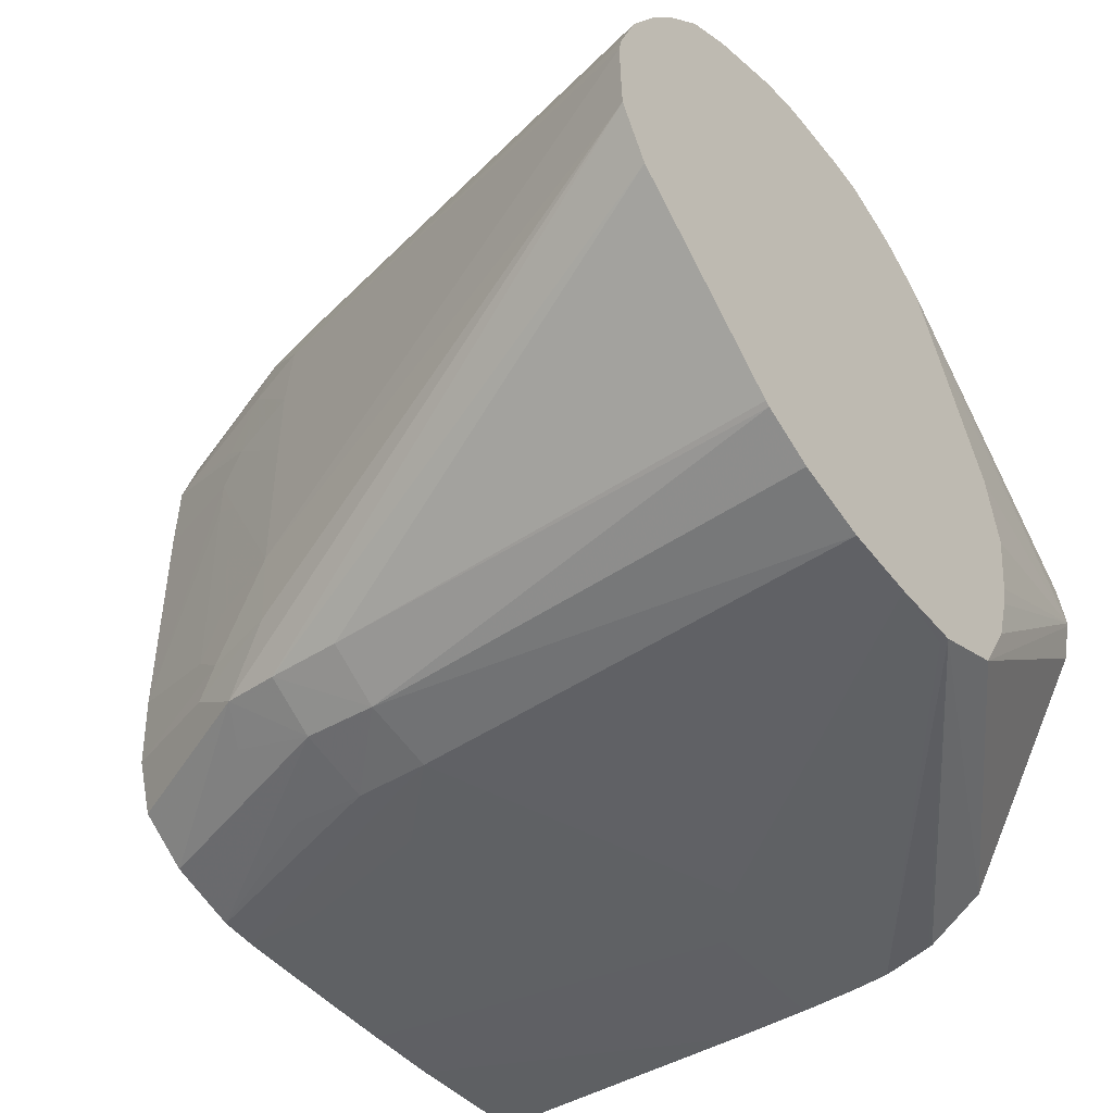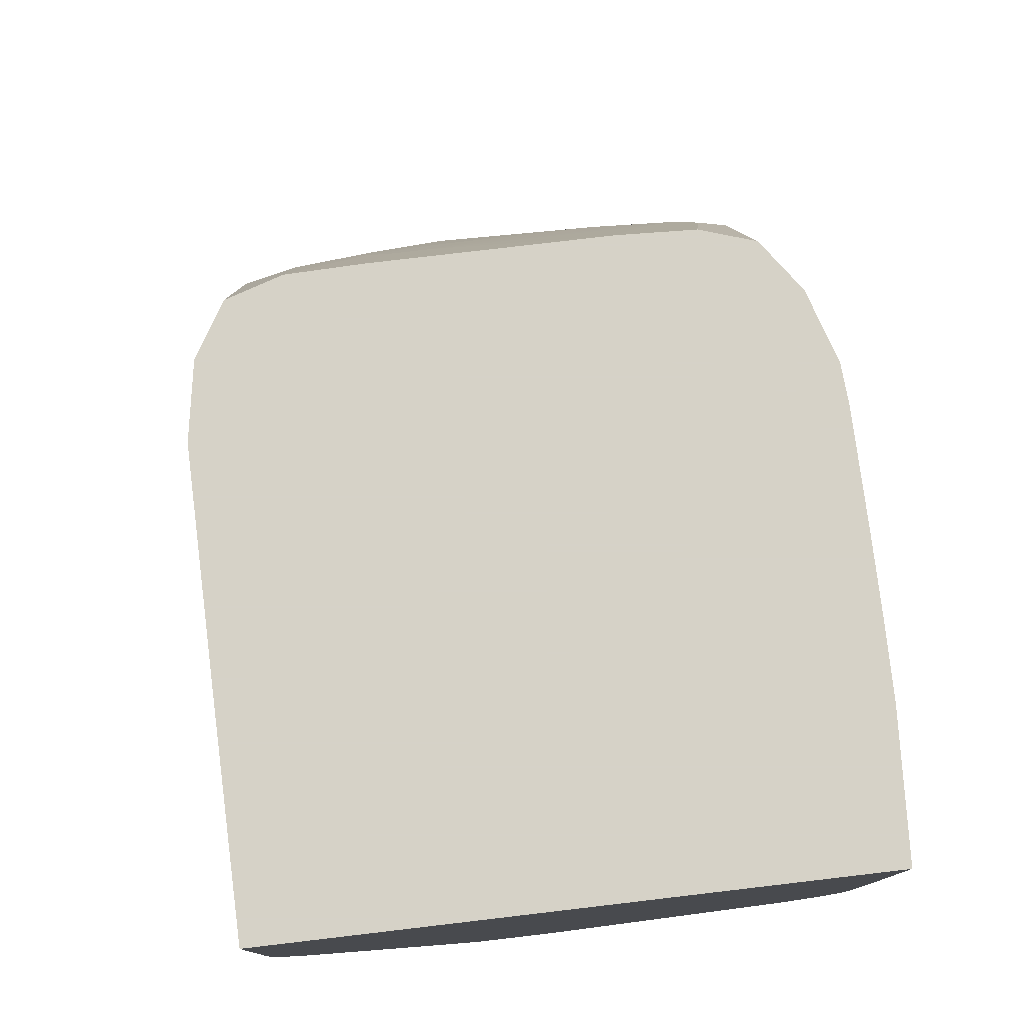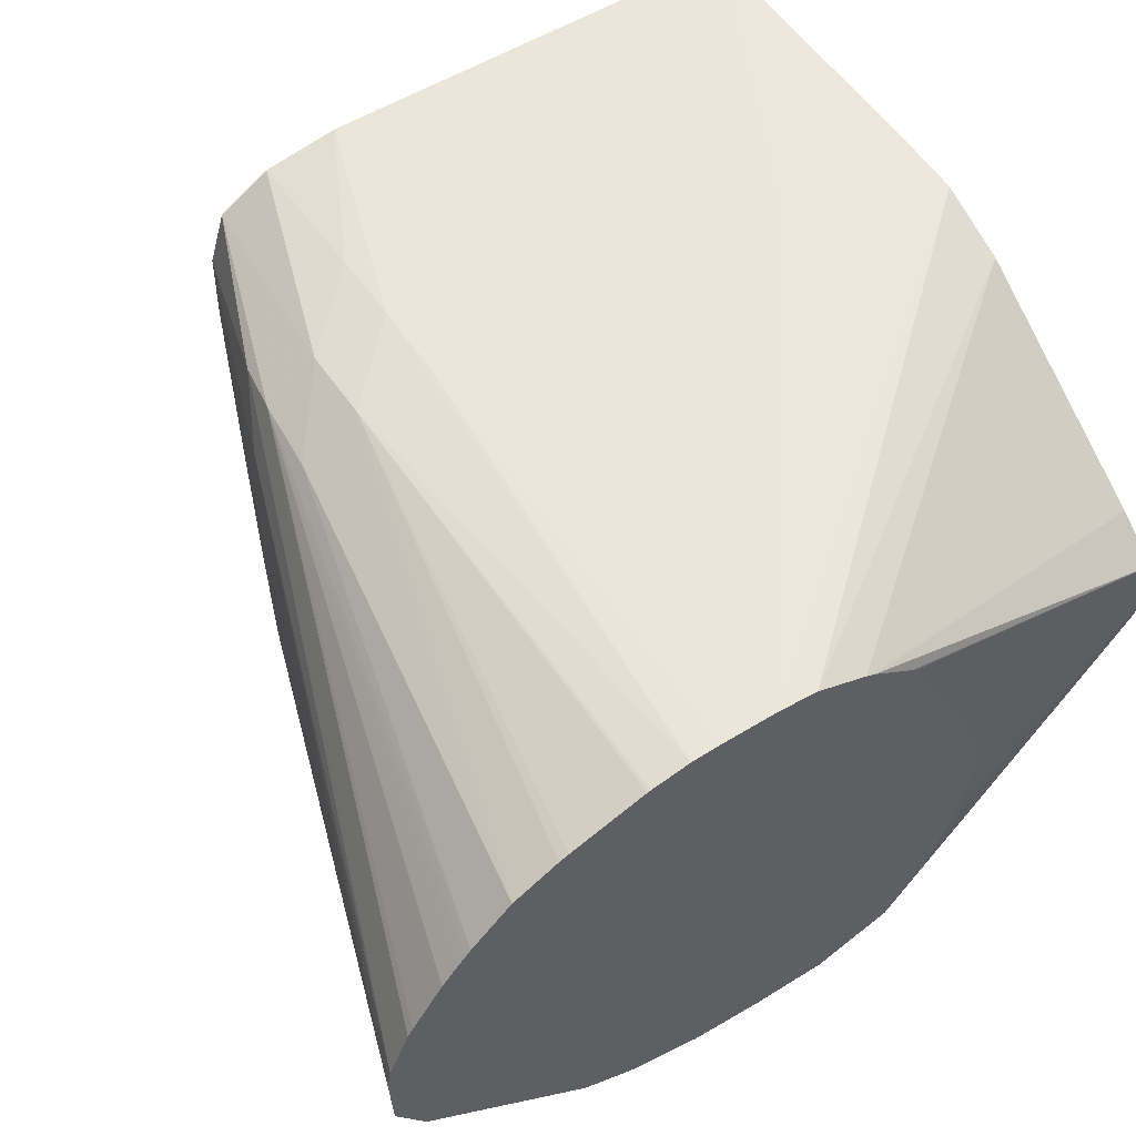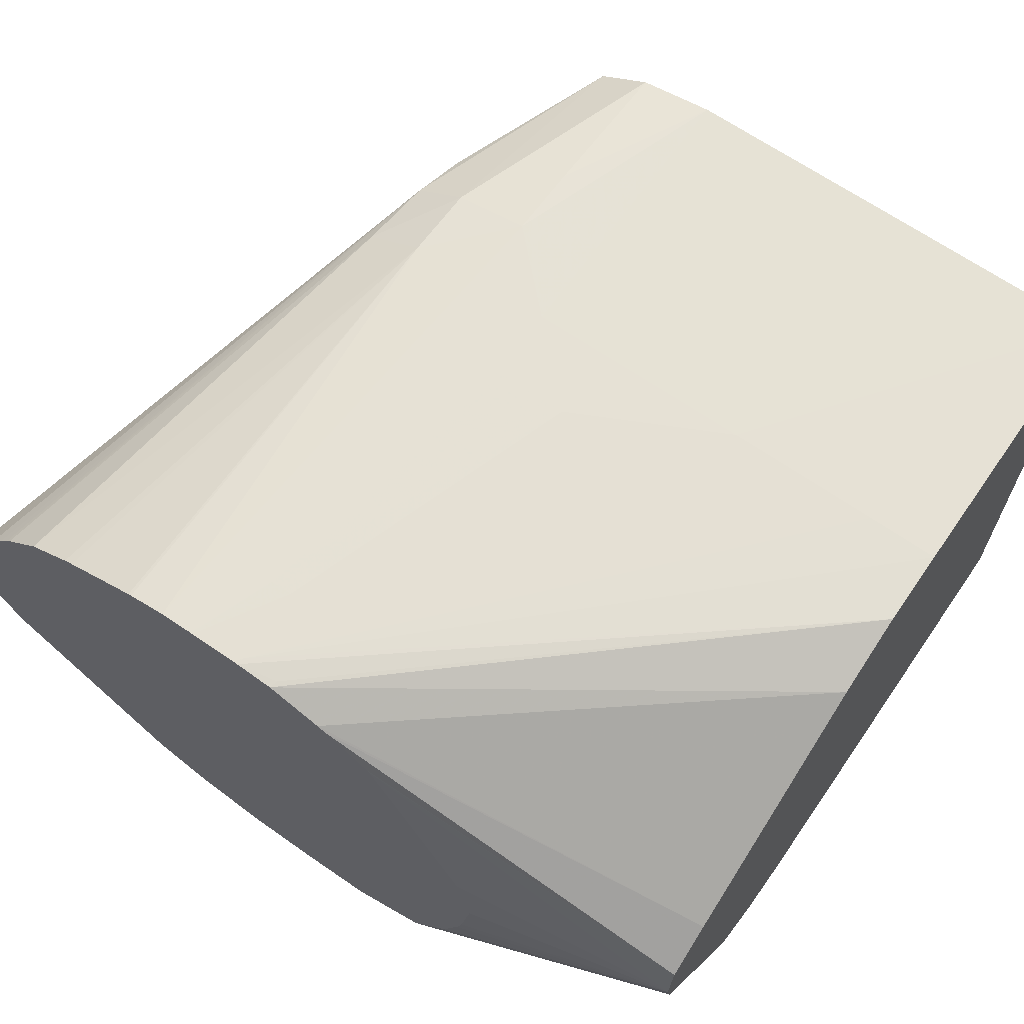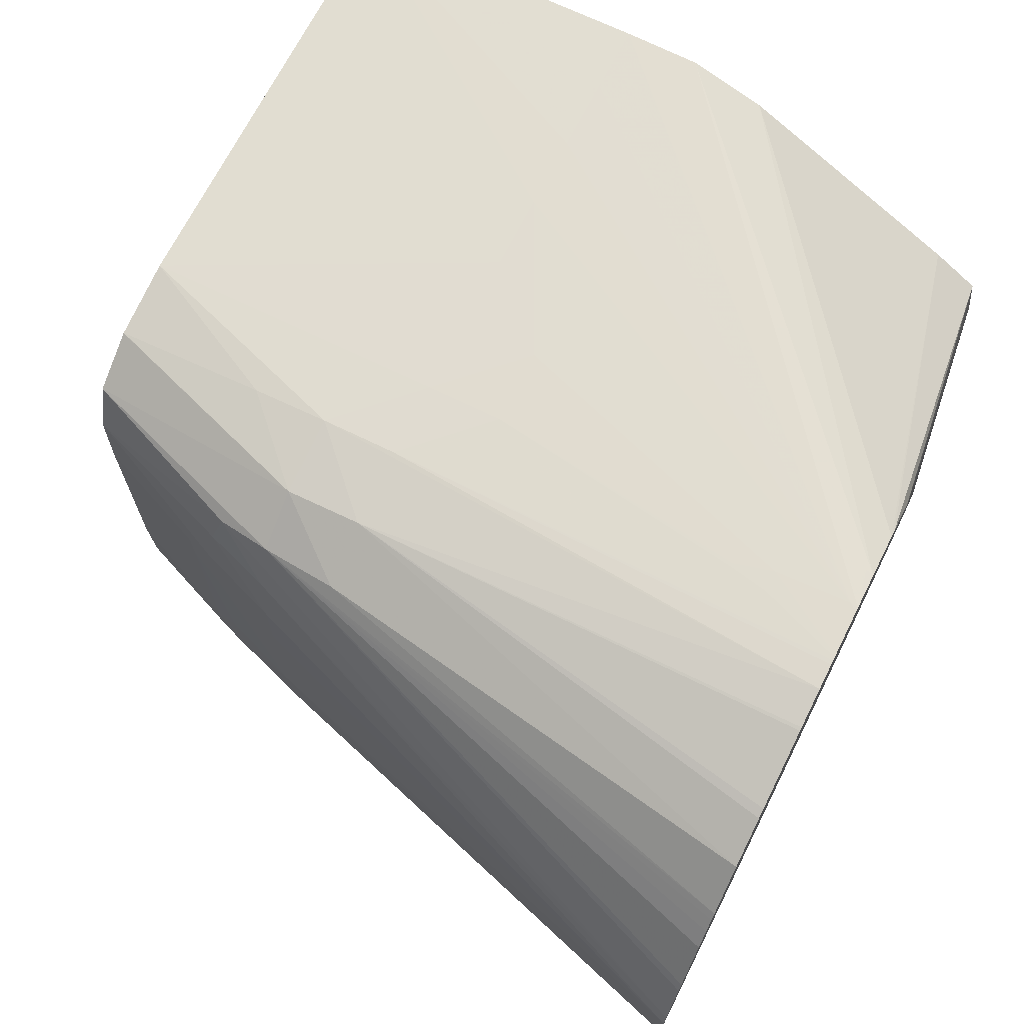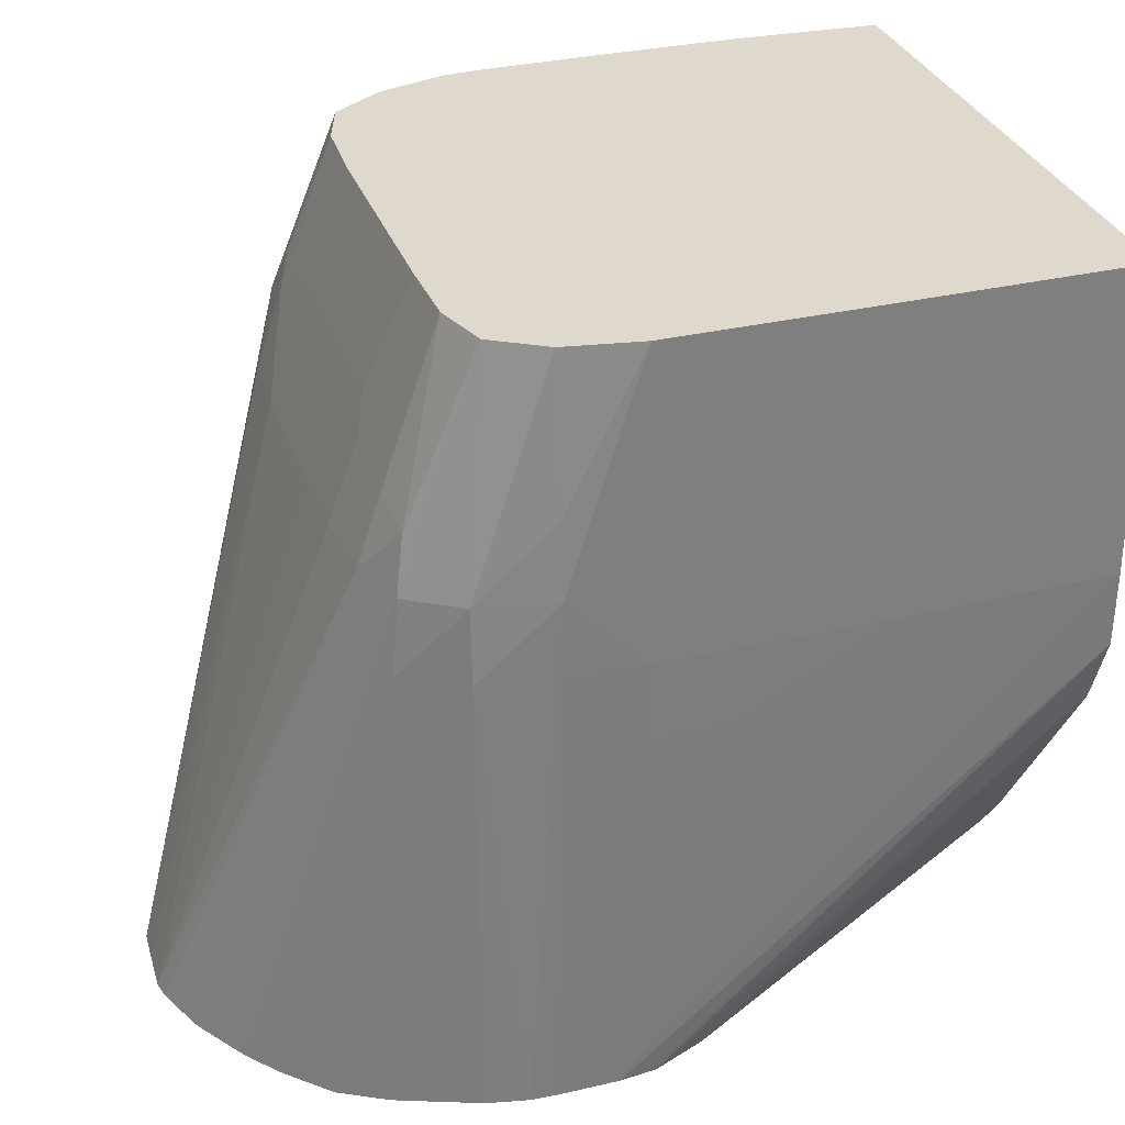
<metadata>
{"format":"obj","ext":"obj","renderer":"f3d","projection":"perspective","resolution":1024,"background":"white","views":[{"elev":-45.2,"azim":126.4,"up":"+Y"},{"elev":78.5,"azim":-96.7,"up":"+Z"},{"elev":56.0,"azim":147.2,"up":"+Y"},{"elev":65.7,"azim":-145.3,"up":"+Y"},{"elev":69.6,"azim":116.6,"up":"+Y"},{"elev":32.1,"azim":162.1,"up":"+Z"}]}
</metadata>
<code>
v 3.16 -1.337 30.03
v 3.16 -1.321 30.03
v 3.346 -2.491 30.03
v -0.3376 -0.1067 30.53
v 3.38 -0.1182 30.03
v 3.451 -2.898 30.03
v -0.3376 -0.1749 30.54
v -0.3376 0.7279 30.62
v 4.903 3.121 30.03
v 4.488 2.262 30.03
v 3.758 -3.758 30.03
v 4.413 -4.795 30.03
v -0.3376 -0.8376 30.68
v -0.3376 1.27 31.38
v 5.662 3.686 30.03
v 4.96 3.176 30.03
v 5.665 -5.308 30.03
v -0.3376 -4.771 32.88
v -0.3376 3.526 35.04
v 5.805 3.765 30.03
v 5.665 -5.32 30.16
v -0.3376 -5.571 34.68
v -0.3376 -5.384 33.89
v -0.3376 -5.366 33.82
v -0.3376 -4.816 32.95
v 6.883 -5.325 30.03
v -0.3376 3.972 36.25
v 6.645 4.12 30.03
v -0.3376 -5.574 34.73
v 8.101 -5.244 30.03
v 8.101 -5.531 37.47
v 2.924 -5.598 35.49
v 2.01 -5.604 35.37
v -0.3376 -5.604 35.29
v -0.3376 3.985 37.38
v 7.218 4.181 30.16
v 7.244 4.18 30.03
v 6.609 4.13 30.16
v 9.32 -4.934 30.03
v 9.32 -5.269 37.47
v 8.101 -5.518 38.69
v 6.358 -5.59 42.35
v 6.883 -5.571 38.69
v 3.289 -5.605 36.26
v 2.01 -5.627 36.25
v -0.3376 -5.618 36.25
v -0.3376 3.986 37.47
v 7.271 4.172 31.38
v 8.082 4.184 30.03
v 7.318 4.182 30.03
v 0.7901 4.014 37.47
v 2.01 4.041 37.47
v 3.228 4.06 37.47
v 10.19 -4.525 30.03
v 9.32 -5.207 38.69
v 10.22 -4.693 37.47
v 10.19 -4.659 38.69
v 6.966 -5.547 42.35
v 8.101 -5.435 39.91
v 5.666 -5.601 42.35
v 5.665 -5.602 41.13
v 6.312 -5.591 41.13
v 6.964 -5.547 42.35
v 6.302 -5.59 40.31
v 4.446 -5.616 42.35
v 3.228 -5.622 42.35
v 3.228 -5.622 42.35
v 2.064 -5.615 42.35
v 1.925 -5.612 42.35
v -0.3376 -5.617 36.35
v -0.3376 3.868 42.35
v 7.436 4.163 32.02
v 7.62 4.172 31.38
v 5.665 4.101 36.25
v 8.078 4.183 30.13
v 8.166 4.183 30.03
v 3.224 3.907 42.35
v 4.446 4.07 37.47
v 10.26 -4.469 30.03
v 9.429 -4.866 40
v 8.101 -5.189 42.35
v 10.07 -4.542 39.66
v 12.96 -2.173 30.03
v 13.43 -1.321 30.03
v 4.446 -5.616 42.35
v -0.3376 -5.5 42.35
v -0.3376 -5.592 38.16
v -0.3376 -5.604 37.58
v 7.497 4.163 32.02
v 6.883 4.103 36.25
v 8.101 4.067 37.47
v 6.883 4.081 37.47
v 8.239 4.181 30.03
v 6.879 3.936 42.35
v 8.917 -4.619 42.35
v 10.53 -3.758 38.69
v 9.907 -4.011 40.47
v 13.46 -0.7771 30.03
v 10.6 -2.539 38.69
v 8.101 4.041 38.69
v 8.653 4.161 30.03
v 8.097 3.729 42.35
v 6.883 3.936 42.35
v 9.199 -3.762 42.35
v 10.11 -3.666 40
v 13.48 -0.1029 30.03
v 10.6 -0.1029 38.69
v 10.13 -0.1807 40.03
v 10.12 -2.62 40.01
v 9.932 -3.198 40.52
v 8.101 3.961 39.91
v 9.32 3.801 38.69
v 9.32 3.872 37.47
v 9.274 4.031 30.03
v 8.937 3.223 42.35
v 8.101 3.728 42.35
v 9.252 -2.544 42.35
v 13.42 0.1718 30.03
v 10.49 2.334 38.69
v 10.59 1.116 38.69
v 10.12 1.159 40.02
v 9.94 0.7816 40.54
v 9.94 0.1737 40.54
v 8.934 3.226 42.35
v 10.17 3.255 38.69
v 10.27 3.322 37.47
v 9.328 4.015 30.03
v 11.4 3.103 30.03
v 10.67 3.501 30.03
v 10.53 3.566 30.03
v 9.22 2.33 42.35
v 10.03 3.091 39.57
v 9.251 1.111 42.35
v 13.08 0.9881 30.03
v 10.12 2.334 39.8
v 9.924 1.594 40.5
v 13 1.125 30.03
v 12.51 1.899 30.03
v 12.29 2.17 30.03
v 12.13 2.359 30.03
v 12.05 2.459 30.03
f 1 2 5
f 1 5 10
f 1 10 9
f 1 9 16
f 1 16 15
f 1 15 20
f 1 20 28
f 1 28 37
f 1 37 50
f 1 50 49
f 1 49 76
f 1 76 93
f 1 93 101
f 1 101 114
f 1 114 127
f 1 127 130
f 1 130 129
f 1 129 128
f 1 128 141
f 1 141 140
f 1 140 139
f 1 139 138
f 1 138 137
f 1 137 134
f 1 134 118
f 1 118 106
f 1 106 98
f 1 98 84
f 1 84 83
f 1 83 79
f 1 79 54
f 1 54 39
f 1 39 30
f 1 30 26
f 1 26 17
f 1 17 12
f 1 12 11
f 1 11 6
f 1 6 3
f 1 3 4
f 1 4 2
f 2 4 5
f 3 6 4
f 4 7 13
f 4 13 18
f 4 18 25
f 4 25 24
f 4 24 23
f 4 23 22
f 4 22 29
f 4 29 34
f 4 34 46
f 4 46 70
f 4 70 88
f 4 88 87
f 4 87 86
f 4 86 71
f 4 71 47
f 4 47 35
f 4 35 27
f 4 27 19
f 4 19 14
f 4 14 8
f 4 8 9
f 4 9 10
f 4 10 5
f 4 6 11
f 4 11 12
f 4 12 7
f 7 12 13
f 8 14 15
f 8 15 16
f 8 16 9
f 12 17 18
f 12 18 13
f 14 19 20
f 14 20 15
f 17 21 22
f 17 22 23
f 17 23 24
f 17 24 25
f 17 25 18
f 17 26 21
f 19 27 28
f 19 28 20
f 21 26 22
f 22 26 29
f 26 30 31
f 26 31 32
f 26 32 33
f 26 33 34
f 26 34 29
f 27 35 36
f 27 36 37
f 27 37 38
f 27 38 28
f 28 38 37
f 30 39 40
f 30 40 31
f 31 40 41
f 31 41 42
f 31 42 43
f 31 43 44
f 31 44 32
f 32 44 45
f 32 45 33
f 33 45 34
f 34 45 46
f 35 47 36
f 36 48 49
f 36 49 50
f 36 50 37
f 36 47 51
f 36 51 52
f 36 52 53
f 36 53 48
f 39 54 40
f 40 55 41
f 40 54 56
f 40 56 57
f 40 57 55
f 41 58 42
f 41 55 59
f 41 59 58
f 42 60 61
f 42 61 62
f 42 62 43
f 42 58 63
f 42 63 81
f 42 81 95
f 42 95 104
f 42 104 117
f 42 117 133
f 42 133 131
f 42 131 115
f 42 115 102
f 42 102 94
f 42 94 77
f 42 77 71
f 42 71 86
f 42 86 69
f 42 69 68
f 42 68 67
f 42 67 85
f 42 85 60
f 43 62 64
f 43 64 45
f 43 45 44
f 45 64 61
f 45 61 65
f 45 65 66
f 45 66 67
f 45 67 46
f 46 67 68
f 46 68 69
f 46 69 70
f 47 71 51
f 48 72 89
f 48 89 73
f 48 73 49
f 48 53 74
f 48 74 72
f 49 73 75
f 49 75 76
f 51 71 52
f 52 71 53
f 53 71 77
f 53 77 94
f 53 94 78
f 53 78 74
f 54 79 56
f 55 80 81
f 55 81 63
f 55 63 59
f 55 57 82
f 55 82 80
f 56 79 83
f 56 83 57
f 57 83 84
f 57 84 82
f 58 59 63
f 60 85 61
f 61 85 65
f 61 64 62
f 65 85 67
f 65 67 66
f 69 86 87
f 69 87 88
f 69 88 70
f 72 74 90
f 72 90 89
f 73 89 91
f 73 91 76
f 73 76 75
f 74 78 92
f 74 92 90
f 76 91 93
f 78 94 92
f 80 82 81
f 81 82 95
f 82 84 96
f 82 96 97
f 82 97 95
f 84 98 99
f 84 99 96
f 89 90 91
f 90 92 91
f 91 92 100
f 91 100 101
f 91 101 93
f 92 94 100
f 94 102 103
f 94 103 100
f 95 97 104
f 96 99 105
f 96 105 97
f 97 105 104
f 98 106 99
f 99 107 108
f 99 108 109
f 99 109 110
f 99 110 105
f 99 106 107
f 100 111 112
f 100 112 113
f 100 113 101
f 100 103 111
f 101 113 114
f 102 115 116
f 102 116 112
f 102 112 111
f 102 111 103
f 104 105 117
f 105 110 117
f 106 118 119
f 106 119 120
f 106 120 107
f 107 120 121
f 107 121 108
f 108 121 122
f 108 122 123
f 108 123 109
f 109 123 110
f 110 123 117
f 112 116 124
f 112 124 125
f 112 125 126
f 112 126 113
f 113 127 114
f 113 126 128
f 113 128 129
f 113 129 130
f 113 130 127
f 115 124 116
f 115 131 132
f 115 132 125
f 115 125 124
f 117 123 122
f 117 122 133
f 118 134 125
f 118 125 132
f 118 132 119
f 119 132 135
f 119 135 120
f 120 135 121
f 121 135 136
f 121 136 131
f 121 131 122
f 122 131 133
f 125 134 137
f 125 137 138
f 125 138 139
f 125 139 140
f 125 140 141
f 125 141 126
f 126 141 128
f 131 136 135
f 131 135 132

</code>
